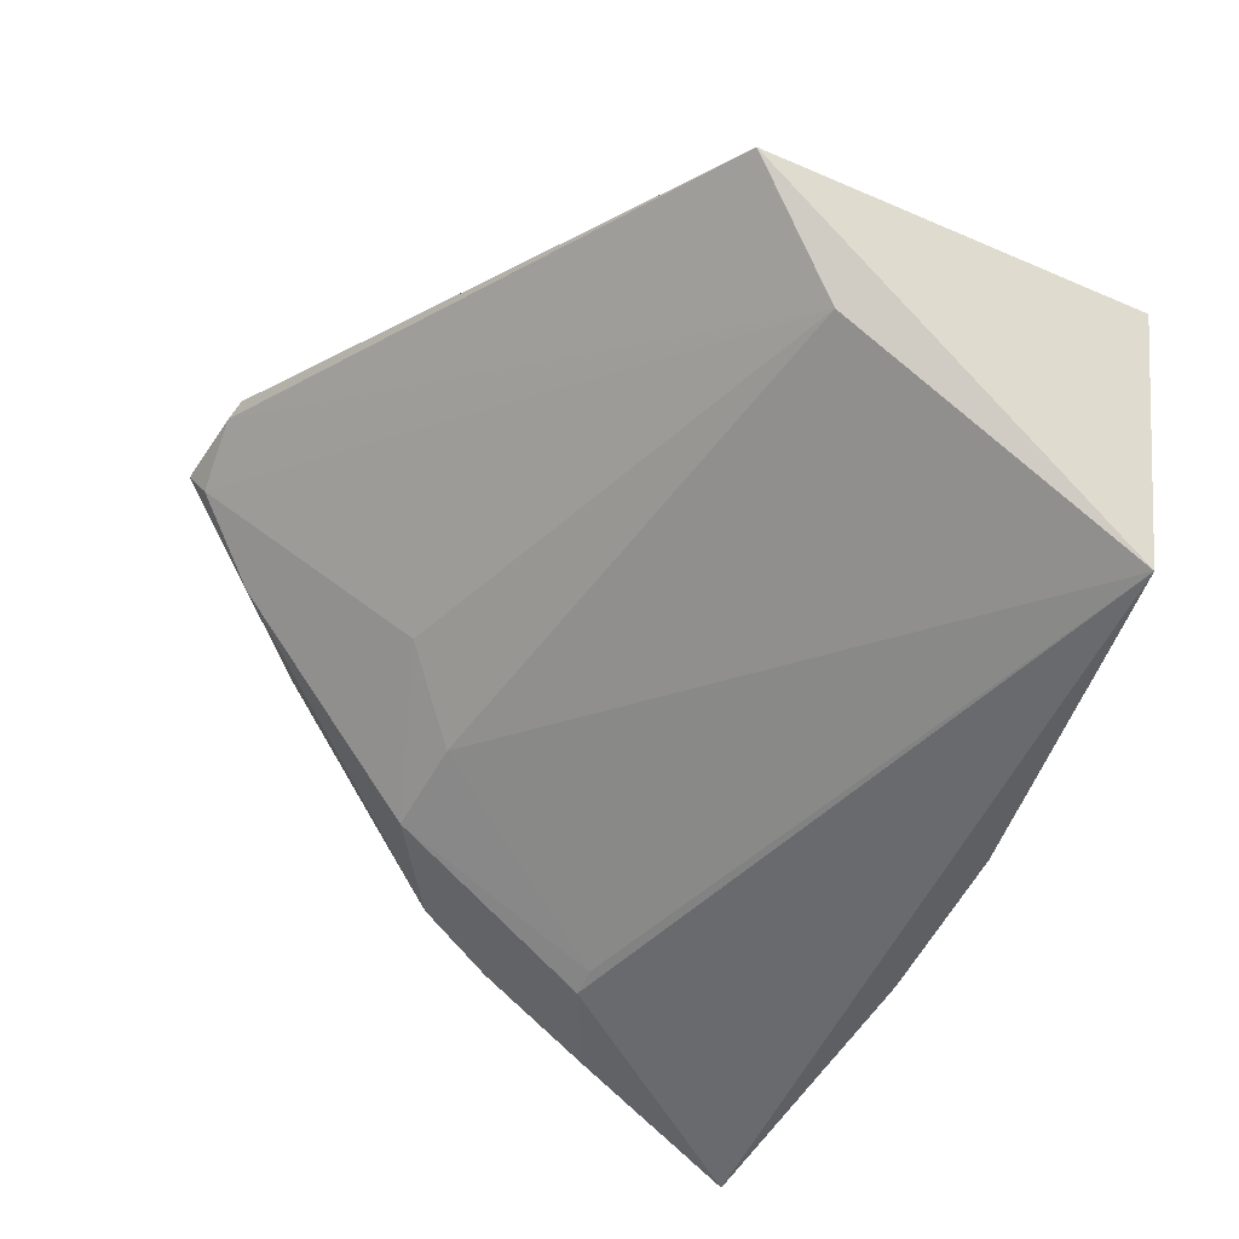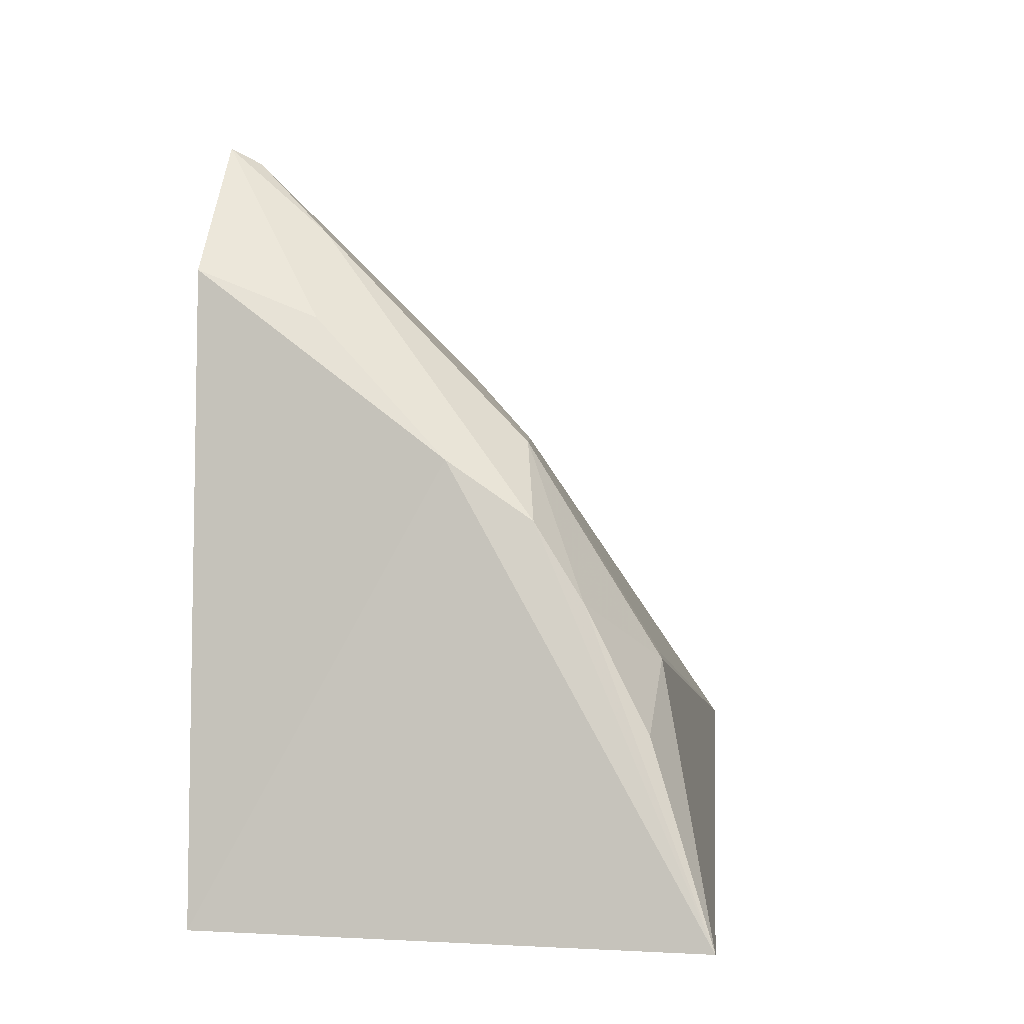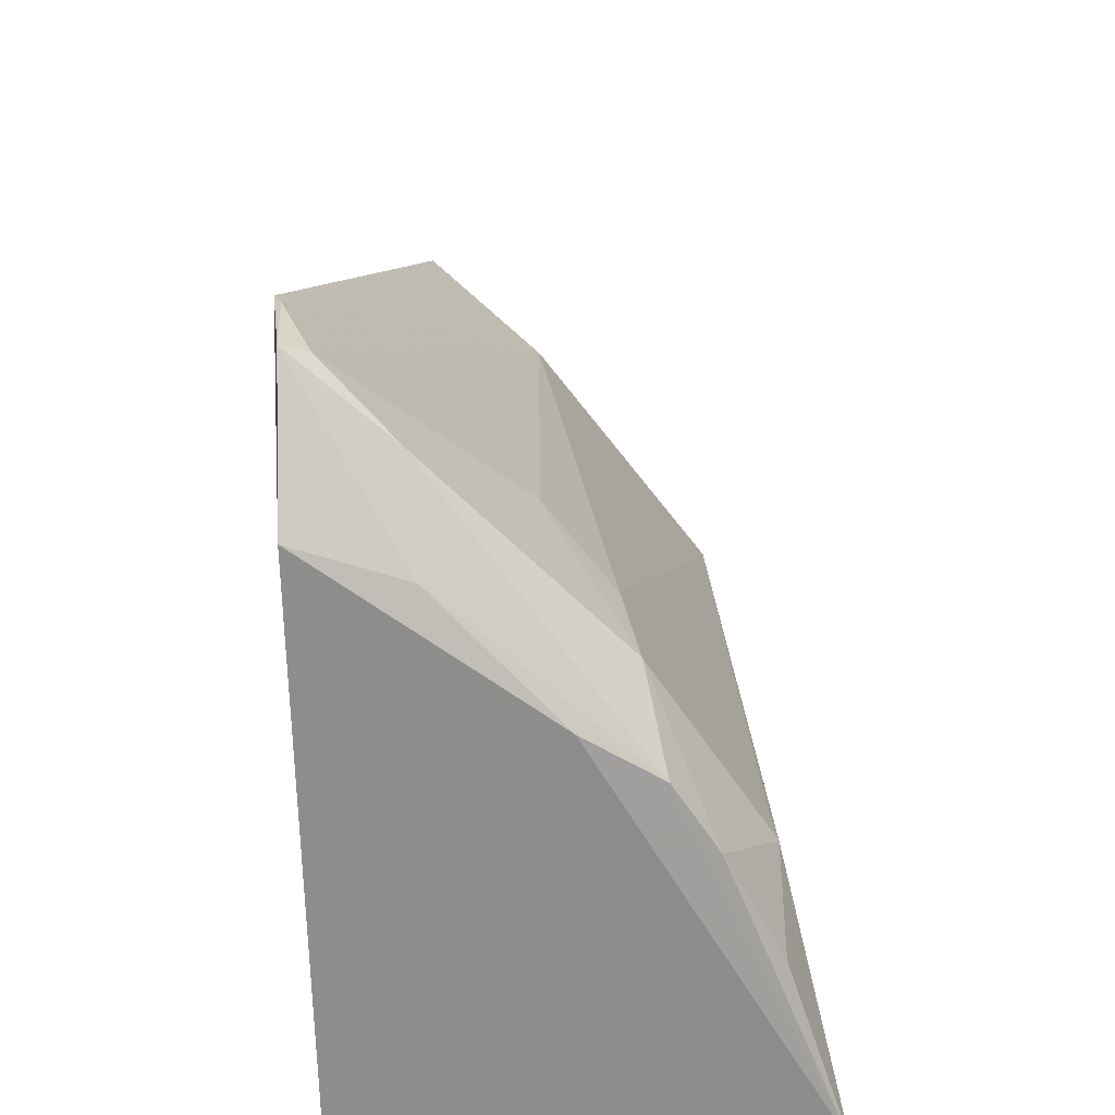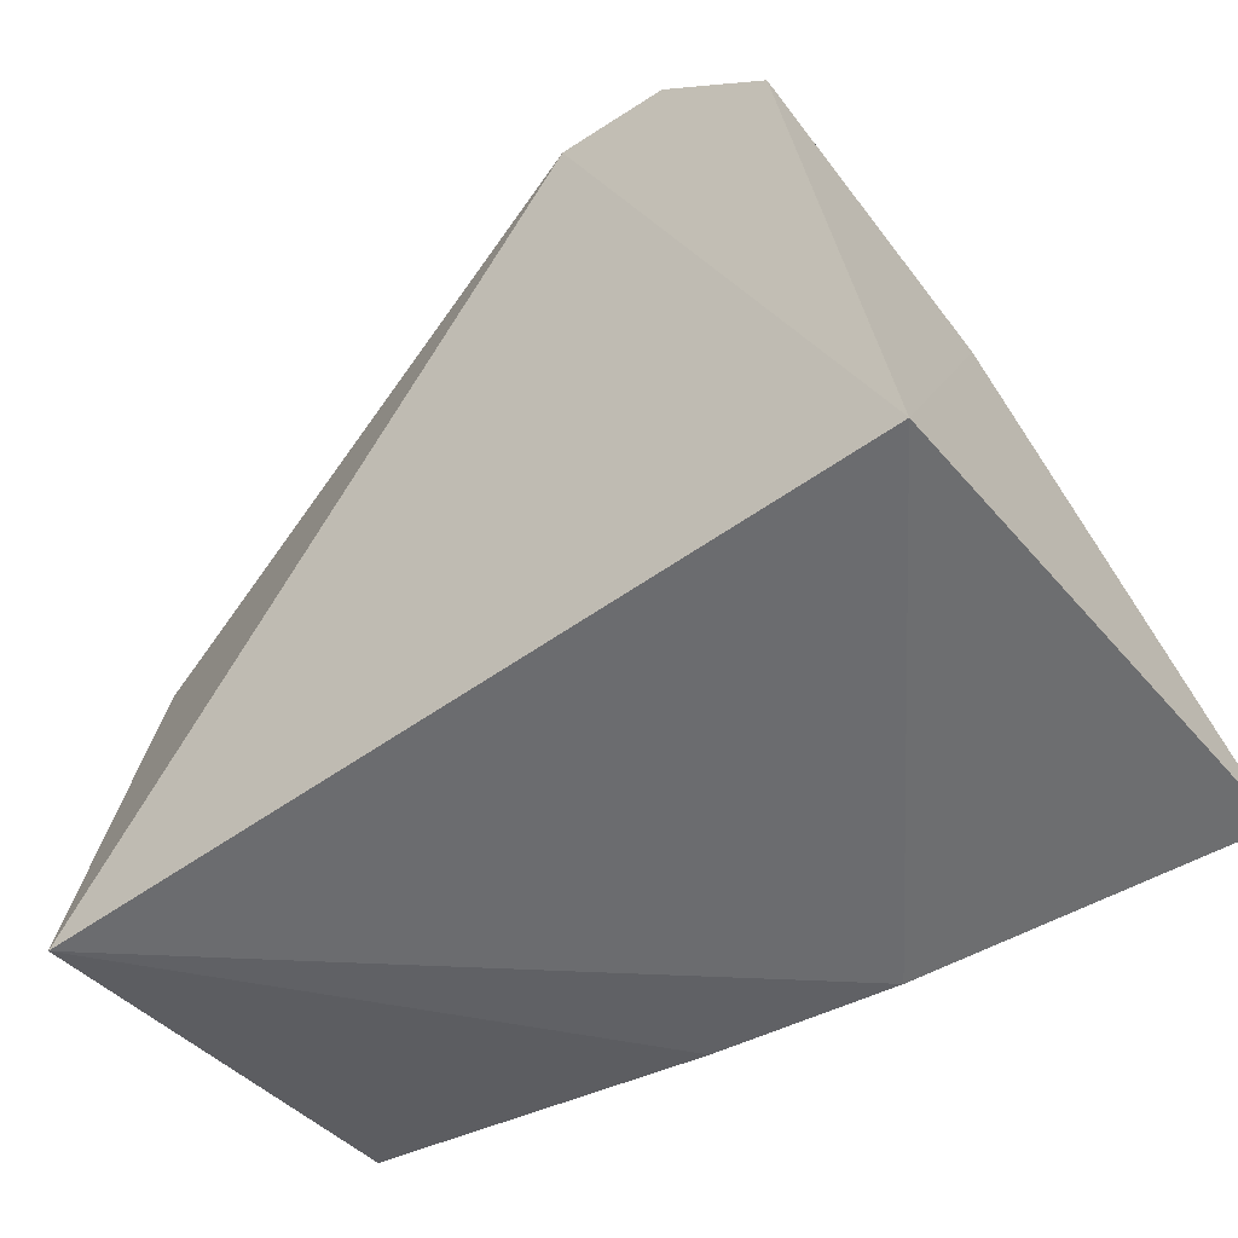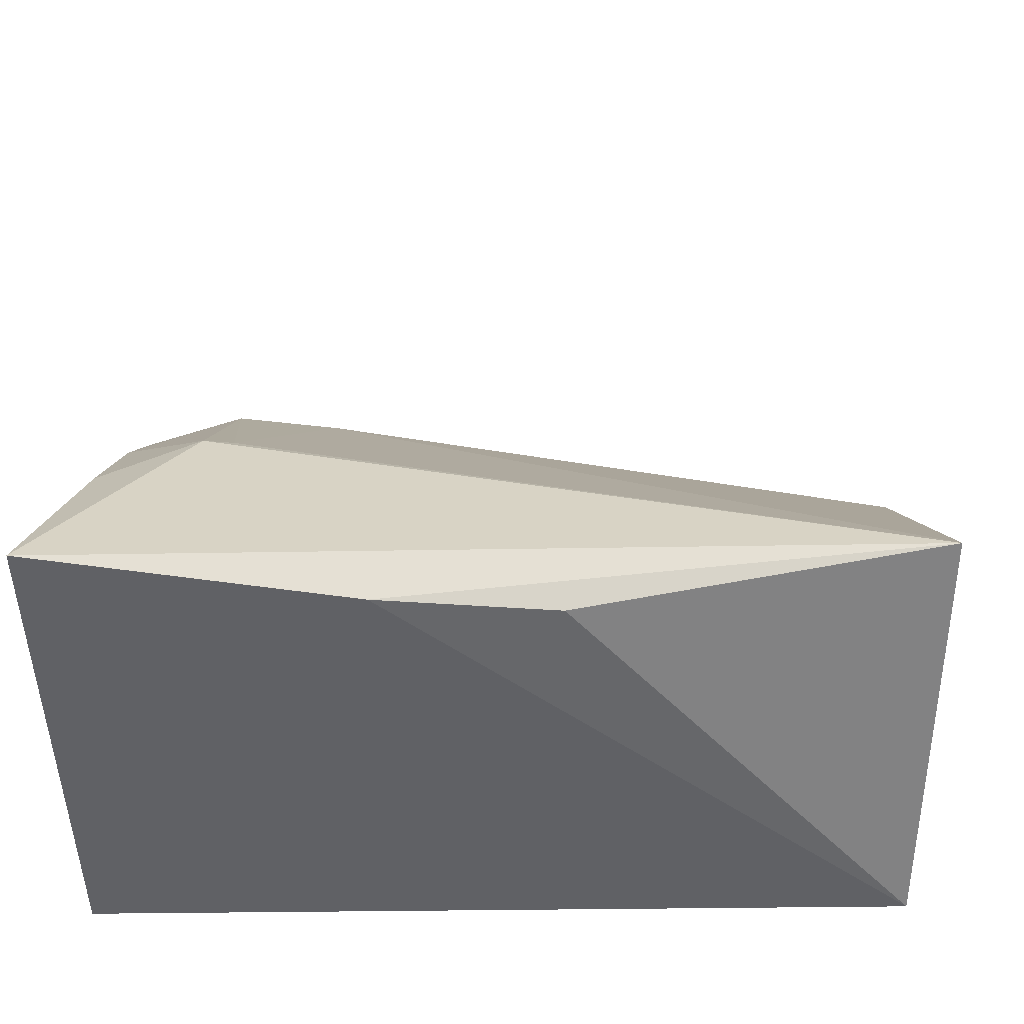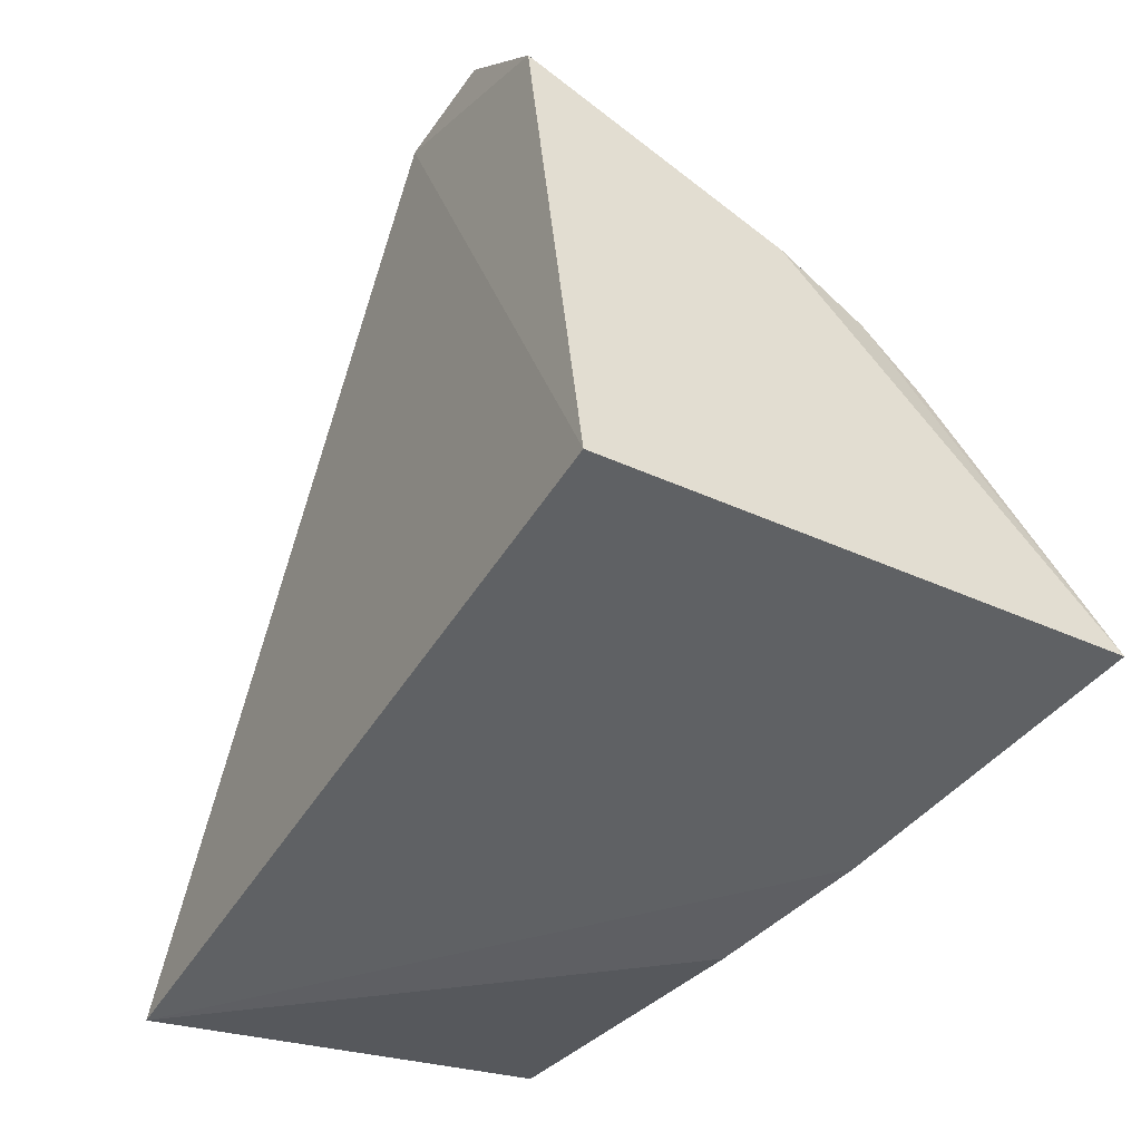
<metadata>
{"format":"obj","ext":"obj","renderer":"f3d","projection":"perspective","resolution":1024,"background":"white","views":[{"elev":-46.2,"azim":61.8,"up":"+Y"},{"elev":3.7,"azim":-81.1,"up":"+Z"},{"elev":33.2,"azim":-92.5,"up":"+Z"},{"elev":-52.8,"azim":-142.7,"up":"+Z"},{"elev":-50.0,"azim":0.1,"up":"+Z"},{"elev":-44.7,"azim":-119.7,"up":"+Z"}]}
</metadata>
<code>
v -0.08747 -0.01421 0.08204
v -0.06075 -0.02033 0.07025
v -0.06286 -0.01532 0.04859
v -0.1017 -0.01498 0.04848
v -0.1026 -0.03763 0.04855
v -0.09543 -0.02879 0.06928
v -0.06207 -0.0349 0.05242
v -0.08767 -0.03565 0.04799
v -0.08795 -0.02489 0.07236
v -0.09789 -0.01457 0.0768
v -0.09585 -0.03478 0.05983
v -0.07941 -0.03464 0.04839
v -0.09199 -0.01588 0.08187
v -0.06275 -0.02579 0.06574
v -0.09957 -0.02585 0.06863
v -0.09445 -0.03456 0.05995
v -0.09997 -0.03186 0.06264
v -0.08846 -0.01456 0.08226
v -0.09382 -0.01938 0.07858
v -0.09061 -0.02819 0.06925
v -0.1005 -0.03471 0.05718
v -0.09953 -0.02964 0.06605
v -0.09259 -0.01462 0.08253
v -0.09768 -0.01982 0.07471
f 1 2 3
f 1 3 4
f 7 3 2
f 8 5 4
f 8 4 3
f 8 7 5
f 10 1 4
f 11 5 7
f 12 8 3
f 12 3 7
f 12 7 8
f 14 7 2
f 14 13 9
f 15 10 4
f 15 4 5
f 16 11 7
f 16 6 11
f 17 11 6
f 18 2 1
f 18 14 2
f 18 13 14
f 19 6 9
f 19 9 13
f 20 14 9
f 20 9 6
f 20 7 14
f 20 16 7
f 20 6 16
f 21 17 5
f 21 5 11
f 21 11 17
f 22 15 5
f 22 5 17
f 22 17 6
f 22 6 19
f 23 18 1
f 23 1 10
f 23 13 18
f 23 19 13
f 24 10 15
f 24 22 19
f 24 15 22
f 24 23 10
f 24 19 23

</code>
